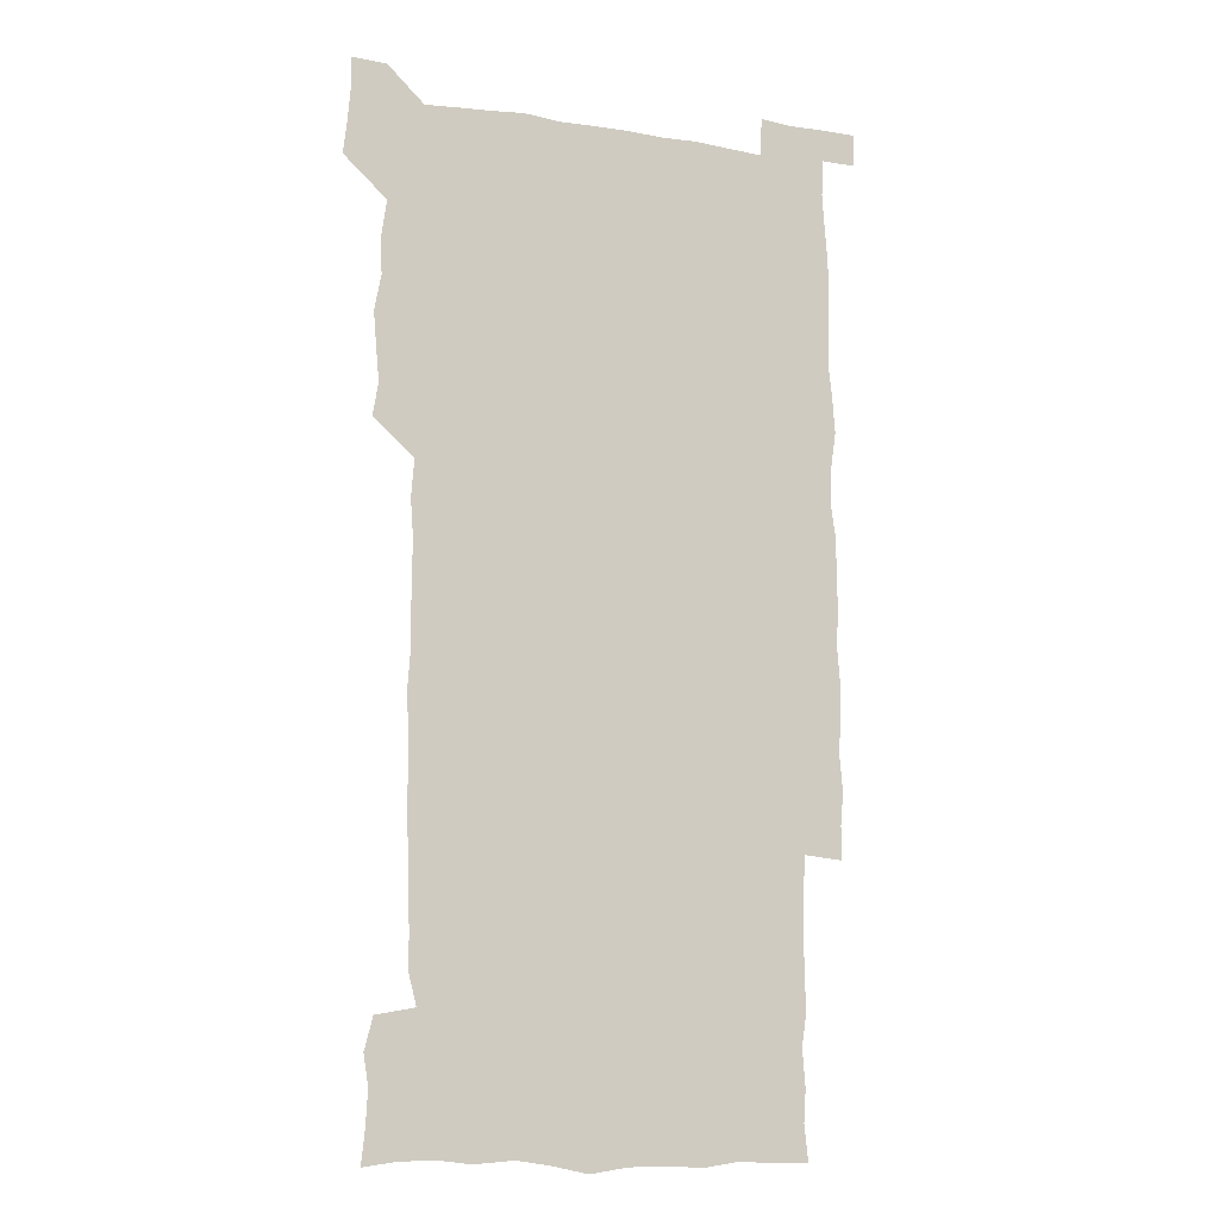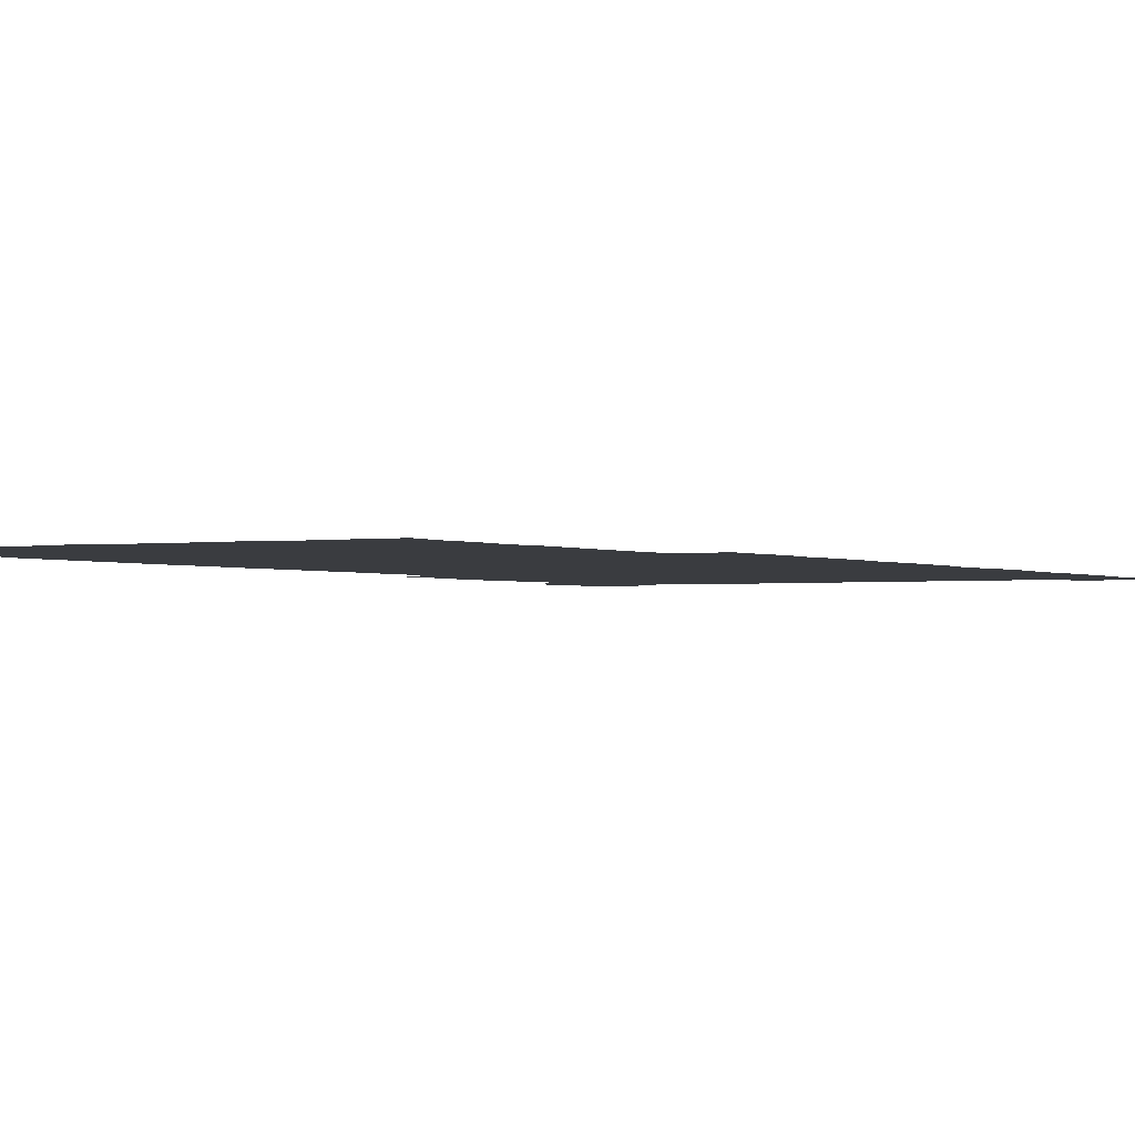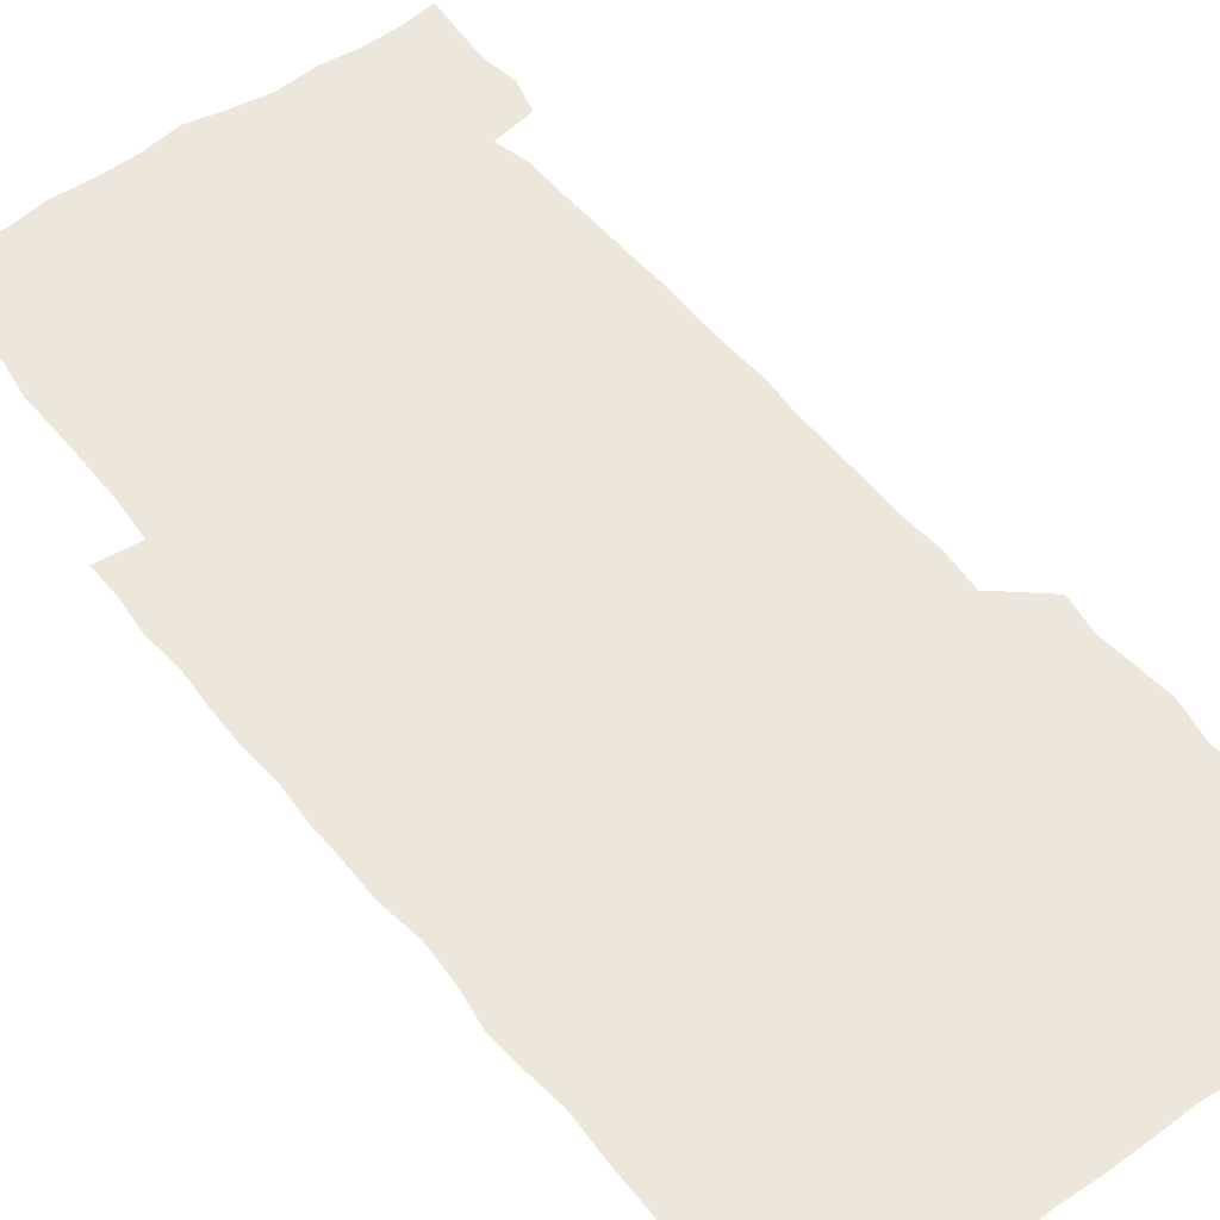
<metadata>
{"format":"obj","ext":"obj","renderer":"f3d","projection":"perspective","resolution":1024,"background":"white","views":[{"elev":-11.5,"azim":-21.5,"up":"+Y"},{"elev":-1.6,"azim":29.7,"up":"+Z"},{"elev":53.0,"azim":142.6,"up":"+Z"}]}
</metadata>
<code>
v 447.6 558.5 0
v 449.1 571.8 0
v 450.3 585.9 0
v 450.1 600.2 0
v 463.4 164.5 0
v 464.9 178.5 0
v 465.7 193.4 0
v 463.6 206.2 0
v 467.2 219.9 0
v 462 451.2 0
v 464.3 465.7 0
v 463 480.3 0
v 461.8 494.6 0
v 464.6 510.1 0
v 464 525.6 0
v 466.3 541.6 0
v 465.7 556.6 0
v 466.4 570.8 0
v 466.2 585.1 0
v 465.2 599.6 0
v 477.6 166.4 0
v 481.1 181.3 0
v 483.9 196.1 0
v 480.9 208.3 0
v 483.9 222.9 0
v 480.5 236 0
v 480.5 251.8 0
v 479.8 267.2 0
v 479.5 282.9 0
v 478.8 298.1 0
v 479.1 313.4 0
v 478.9 328.5 0
v 478.1 343.1 0
v 479.2 358.2 0
v 479.1 373.4 0
v 479.3 388.9 0
v 479.4 404.6 0
v 478.3 420.1 0
v 479.5 436.1 0
v 479.1 451.1 0
v 480.9 466 0
v 479 480.9 0
v 481.1 495.9 0
v 481.3 510.7 0
v 480.1 525.7 0
v 482.5 540.6 0
v 481.5 555.9 0
v 481.1 570.5 0
v 481.2 584.5 0
v 492.6 166.8 0
v 495.8 181.9 0
v 495.8 195.4 0
v 496.4 209.7 0
v 498.2 225.6 0
v 495.5 238.9 0
v 497.6 255.4 0
v 496.8 270.3 0
v 497.4 285.8 0
v 497.4 300.8 0
v 496.6 315.5 0
v 496.3 330.5 0
v 496.4 345.6 0
v 495.9 360.3 0
v 496.8 375.8 0
v 496.9 390.8 0
v 496.2 405.7 0
v 496.4 420.9 0
v 496.2 436.1 0
v 495.7 451.1 0
v 496.6 466.2 0
v 497.1 481.2 0
v 496.5 496 0
v 497.4 510.9 0
v 497 525.8 0
v 497.3 540.5 0
v 498.1 554.7 0
v 496.5 570.2 0
v 495.4 585.5 0
v 506.6 165.1 0
v 509.9 181.1 0
v 509.7 195 0
v 514.2 213.9 0
v 513.6 227.6 0
v 512.8 241.9 0
v 512.2 256.3 0
v 512.2 271.4 0
v 513.2 287.1 0
v 511.8 301.2 0
v 511.6 316.1 0
v 512 331.4 0
v 510.8 345.8 0
v 511.4 361 0
v 513 377 0
v 512.4 391.4 0
v 512 406.2 0
v 511.4 421 0
v 512.1 436.3 0
v 512.3 451.3 0
v 512.2 466.2 0
v 512.5 481.1 0
v 512.1 496 0
v 511.8 510.9 0
v 512 525.7 0
v 512 540.4 0
v 512.3 554.9 0
v 511.7 569.7 0
v 509.9 586.4 0
v 523.8 166.4 0
v 525.3 181.4 0
v 527.1 198.5 0
v 528.2 214.2 0
v 527.3 227.2 0
v 528.8 243.5 0
v 527 256.8 0
v 527.3 272 0
v 527.3 286.9 0
v 527 301.7 0
v 526.1 316.1 0
v 527.5 332.3 0
v 527.5 347.1 0
v 526.5 361.5 0
v 526.8 376.4 0
v 527.3 391.6 0
v 527 406.2 0
v 527.1 421.1 0
v 526 436 0
v 527 451.4 0
v 527.1 466.3 0
v 527.1 481.1 0
v 527.2 495.9 0
v 526.9 510.8 0
v 526.7 525.6 0
v 527.6 539.9 0
v 526.9 555 0
v 526.2 570.3 0
v 524.3 587.6 0
v 538.6 164.2 0
v 541.3 183.2 0
v 541.6 198.1 0
v 541.8 212.6 0
v 542.4 228.6 0
v 542.3 243 0
v 541.7 256.8 0
v 542.1 271.8 0
v 542.2 287.1 0
v 541.8 302 0
v 541.6 316.8 0
v 541.7 331.8 0
v 541.9 347.1 0
v 541.7 361.8 0
v 541.6 376.6 0
v 541.4 391.3 0
v 540.8 405.6 0
v 542.3 421.7 0
v 541.5 436.4 0
v 541.8 451.4 0
v 541.7 466.2 0
v 540.8 481.1 0
v 541.8 496.1 0
v 541.5 510.8 0
v 542.3 525.4 0
v 541.7 540.8 0
v 541.6 555.3 0
v 541.2 570.3 0
v 540.2 586.2 0
v 553.6 161 0
v 555.5 181.5 0
v 555.9 196.7 0
v 556.3 212.6 0
v 556.6 228.3 0
v 556.4 242.5 0
v 556.9 257.6 0
v 556.4 271 0
v 556.9 288.3 0
v 556.4 302 0
v 556.3 316.7 0
v 556.3 331.7 0
v 556.3 346.7 0
v 556.2 361.7 0
v 556.2 376.6 0
v 556.3 391.2 0
v 556.5 406.6 0
v 556.5 421.5 0
v 556.4 436.4 0
v 556.6 451.5 0
v 556.7 466.3 0
v 556.2 481.2 0
v 556.7 496 0
v 556.4 510.9 0
v 556.5 525.5 0
v 556.5 540.4 0
v 556.4 555.3 0
v 556.2 570.1 0
v 555.2 586.7 0
v 569.5 163.4 0
v 570.7 182.5 0
v 571 198.3 0
v 571.2 214.2 0
v 571.1 227.8 0
v 571.1 243.7 0
v 571 257.3 0
v 570.8 271 0
v 571 288.2 0
v 571.3 302.4 0
v 571.1 316.9 0
v 571.1 332.2 0
v 571 346.8 0
v 570.9 361.9 0
v 570.5 375.8 0
v 571.4 392 0
v 571.3 406.6 0
v 571.3 421.3 0
v 571.1 436.2 0
v 571.1 451.1 0
v 571.3 466.5 0
v 571.2 481.2 0
v 571.2 496 0
v 571.2 510.8 0
v 571 525.8 0
v 571.4 540.1 0
v 571 555.9 0
v 571.1 570.5 0
v 570.4 586.8 0
v 585.6 163.6 0
v 585.6 182.4 0
v 586.1 196.5 0
v 585.7 212.8 0
v 585.6 228.3 0
v 585.8 242.4 0
v 585.4 257.3 0
v 585.5 271.2 0
v 586.3 286.1 0
v 585.9 302.5 0
v 585.8 316.8 0
v 585.7 332.1 0
v 585.7 347 0
v 585.5 362.2 0
v 585.8 377.3 0
v 585.7 391.9 0
v 585.7 407 0
v 586 421.4 0
v 585.9 436.3 0
v 585.8 451.1 0
v 585.8 466.2 0
v 586 481.1 0
v 585.9 496 0
v 585.9 510.8 0
v 585.9 525.6 0
v 586 540.7 0
v 586.3 555.2 0
v 586.1 570.4 0
v 585.8 586.3 0
v 601.5 162.9 0
v 600.8 180.2 0
v 600.9 196.2 0
v 600.1 213.8 0
v 600.4 227.6 0
v 600.4 242.2 0
v 600.3 257 0
v 600 272.9 0
v 601 286 0
v 600.4 302.6 0
v 600.4 317.1 0
v 600.5 331.3 0
v 600.2 347.7 0
v 600.1 362.5 0
v 600.2 377.2 0
v 600.3 391.9 0
v 600.6 406.7 0
v 600.4 421.6 0
v 600.4 436.3 0
v 600.5 451 0
v 600.7 465.6 0
v 600.8 481 0
v 600.7 496 0
v 600.6 510.8 0
v 600.7 525.7 0
v 600.8 540.5 0
v 601.1 555.5 0
v 601.1 570.3 0
v 601.1 586.8 0
v 616.7 165.2 0
v 614.9 183.9 0
v 616.1 196.1 0
v 615 212.4 0
v 615 227.2 0
v 615.4 241.5 0
v 615.5 256.4 0
v 615.1 272 0
v 615.3 286.7 0
v 614.4 303.2 0
v 615 317.2 0
v 614.7 332.4 0
v 615.1 347 0
v 614.7 362.1 0
v 614.8 376.9 0
v 614.9 391.7 0
v 614.9 406.6 0
v 615.2 421.4 0
v 615 436.3 0
v 615.5 451.1 0
v 614.9 467.1 0
v 615.7 481.4 0
v 615.2 496.1 0
v 615.3 510.9 0
v 615.5 525.7 0
v 614.9 539.9 0
v 615.9 555.8 0
v 615.8 569.9 0
v 616.3 586 0
v 632.4 164.2 0
v 630 181.6 0
v 630.7 195.3 0
v 629.8 211.2 0
v 629.6 226.4 0
v 630.2 240.8 0
v 630.2 256 0
v 629.9 271.9 0
v 630 287.3 0
v 628.6 302.9 0
v 629.7 316.9 0
v 629.6 331.8 0
v 629.3 347 0
v 629.6 361.6 0
v 629 376.8 0
v 629.5 391.4 0
v 629.9 406.2 0
v 630.4 421.1 0
v 630 436.3 0
v 629.9 451.3 0
v 629 466.5 0
v 630.6 481.2 0
v 630.4 496 0
v 631.4 511.1 0
v 630.8 525.9 0
v 630.2 540.7 0
v 630.7 555.6 0
v 630.6 570.1 0
v 631.3 585.2 0
v 632.2 601.9 0
v 646.5 164.1 0
v 644.8 179.5 0
v 645.7 193.1 0
v 644.5 209.3 0
v 646.6 223.1 0
v 646.1 238.3 0
v 646 253.8 0
v 646 269.9 0
v 647.3 286.1 0
v 645.1 301.6 0
v 644.9 316.3 0
v 643.8 331.5 0
v 644.9 346 0
v 644.2 361.1 0
v 645.2 375.7 0
v 645.4 390.7 0
v 646.1 405.5 0
v 645.3 420.8 0
v 645.8 435.7 0
v 645.3 451.1 0
v 645.4 466.4 0
v 644.3 481.2 0
v 645.1 495.6 0
v 646.7 511.1 0
v 645.7 526.1 0
v 644.7 540.6 0
v 646.4 555.8 0
v 645.1 570.3 0
v 645.5 585.1 0
v 646.5 600.7 0
v 664 284.5 0
v 663.7 298.5 0
v 665 312.6 0
v 663.6 328.1 0
v 664.4 343 0
v 664.7 358.3 0
v 663.4 373.8 0
v 664.3 388.9 0
v 663.9 403.9 0
v 664 418.7 0
v 661.7 435 0
v 662.4 450.3 0
v 664.6 465.2 0
v 663.5 480.4 0
v 661.8 495.8 0
v 662.6 511.1 0
v 662.7 526.2 0
v 662.6 541.3 0
v 661.4 556.4 0
v 660.4 571.2 0
v 661.3 586.9 0
v 661.5 601.1 0
v 676.1 586.9 0
v 676.2 601 0
f 16 17 1
f 1 17 2
f 17 18 2
f 2 18 3
f 18 19 3
f 3 19 4
f 19 20 4
f 5 21 6
f 21 22 6
f 6 22 7
f 22 23 7
f 7 23 8
f 23 24 8
f 8 24 9
f 24 25 9
f 39 40 10
f 10 40 11
f 40 41 11
f 11 41 12
f 41 42 12
f 12 42 13
f 42 43 13
f 13 43 14
f 43 44 14
f 14 44 15
f 44 45 15
f 15 45 16
f 45 46 16
f 16 46 17
f 46 47 17
f 17 47 18
f 47 48 18
f 18 48 19
f 48 49 19
f 19 49 20
f 21 50 22
f 50 51 22
f 22 51 23
f 51 52 23
f 23 52 24
f 52 53 24
f 24 53 25
f 53 54 25
f 25 54 26
f 54 55 26
f 26 55 27
f 55 56 27
f 27 56 28
f 56 57 28
f 28 57 29
f 57 58 29
f 29 58 30
f 58 59 30
f 30 59 31
f 59 60 31
f 31 60 32
f 60 61 32
f 32 61 33
f 61 62 33
f 33 62 34
f 62 63 34
f 34 63 35
f 63 64 35
f 35 64 36
f 64 65 36
f 36 65 37
f 65 66 37
f 37 66 38
f 66 67 38
f 38 67 39
f 67 68 39
f 39 68 40
f 68 69 40
f 40 69 41
f 69 70 41
f 41 70 42
f 70 71 42
f 42 71 43
f 71 72 43
f 43 72 44
f 72 73 44
f 44 73 45
f 73 74 45
f 45 74 46
f 74 75 46
f 46 75 47
f 75 76 47
f 47 76 48
f 76 77 48
f 48 77 49
f 77 78 49
f 50 79 51
f 79 80 51
f 51 80 52
f 80 81 52
f 52 81 53
f 81 82 53
f 53 82 54
f 82 83 54
f 54 83 55
f 83 84 55
f 55 84 56
f 84 85 56
f 56 85 57
f 85 86 57
f 57 86 58
f 86 87 58
f 58 87 59
f 87 88 59
f 59 88 60
f 88 89 60
f 60 89 61
f 89 90 61
f 61 90 62
f 90 91 62
f 62 91 63
f 91 92 63
f 63 92 64
f 92 93 64
f 64 93 65
f 93 94 65
f 65 94 66
f 94 95 66
f 66 95 67
f 95 96 67
f 67 96 68
f 96 97 68
f 68 97 69
f 97 98 69
f 69 98 70
f 98 99 70
f 70 99 71
f 99 100 71
f 71 100 72
f 100 101 72
f 72 101 73
f 101 102 73
f 73 102 74
f 102 103 74
f 74 103 75
f 103 104 75
f 75 104 76
f 104 105 76
f 76 105 77
f 105 106 77
f 77 106 78
f 106 107 78
f 79 108 80
f 108 109 80
f 80 109 81
f 109 110 81
f 81 110 82
f 110 111 82
f 82 111 83
f 111 112 83
f 83 112 84
f 112 113 84
f 84 113 85
f 113 114 85
f 85 114 86
f 114 115 86
f 86 115 87
f 115 116 87
f 87 116 88
f 116 117 88
f 88 117 89
f 117 118 89
f 89 118 90
f 118 119 90
f 90 119 91
f 119 120 91
f 91 120 92
f 120 121 92
f 92 121 93
f 121 122 93
f 93 122 94
f 122 123 94
f 94 123 95
f 123 124 95
f 95 124 96
f 124 125 96
f 96 125 97
f 125 126 97
f 97 126 98
f 126 127 98
f 98 127 99
f 127 128 99
f 99 128 100
f 128 129 100
f 100 129 101
f 129 130 101
f 101 130 102
f 130 131 102
f 102 131 103
f 131 132 103
f 103 132 104
f 132 133 104
f 104 133 105
f 133 134 105
f 105 134 106
f 134 135 106
f 106 135 107
f 135 136 107
f 108 137 109
f 137 138 109
f 109 138 110
f 138 139 110
f 110 139 111
f 139 140 111
f 111 140 112
f 140 141 112
f 112 141 113
f 141 142 113
f 113 142 114
f 142 143 114
f 114 143 115
f 143 144 115
f 115 144 116
f 144 145 116
f 116 145 117
f 145 146 117
f 117 146 118
f 146 147 118
f 118 147 119
f 147 148 119
f 119 148 120
f 148 149 120
f 120 149 121
f 149 150 121
f 121 150 122
f 150 151 122
f 122 151 123
f 151 152 123
f 123 152 124
f 152 153 124
f 124 153 125
f 153 154 125
f 125 154 126
f 154 155 126
f 126 155 127
f 155 156 127
f 127 156 128
f 156 157 128
f 128 157 129
f 157 158 129
f 129 158 130
f 158 159 130
f 130 159 131
f 159 160 131
f 131 160 132
f 160 161 132
f 132 161 133
f 161 162 133
f 133 162 134
f 162 163 134
f 134 163 135
f 163 164 135
f 135 164 136
f 164 165 136
f 137 166 138
f 166 167 138
f 138 167 139
f 167 168 139
f 139 168 140
f 168 169 140
f 140 169 141
f 169 170 141
f 141 170 142
f 170 171 142
f 142 171 143
f 171 172 143
f 143 172 144
f 172 173 144
f 144 173 145
f 173 174 145
f 145 174 146
f 174 175 146
f 146 175 147
f 175 176 147
f 147 176 148
f 176 177 148
f 148 177 149
f 177 178 149
f 149 178 150
f 178 179 150
f 150 179 151
f 179 180 151
f 151 180 152
f 180 181 152
f 152 181 153
f 181 182 153
f 153 182 154
f 182 183 154
f 154 183 155
f 183 184 155
f 155 184 156
f 184 185 156
f 156 185 157
f 185 186 157
f 157 186 158
f 186 187 158
f 158 187 159
f 187 188 159
f 159 188 160
f 188 189 160
f 160 189 161
f 189 190 161
f 161 190 162
f 190 191 162
f 162 191 163
f 191 192 163
f 163 192 164
f 192 193 164
f 164 193 165
f 193 194 165
f 166 195 167
f 195 196 167
f 167 196 168
f 196 197 168
f 168 197 169
f 197 198 169
f 169 198 170
f 198 199 170
f 170 199 171
f 199 200 171
f 171 200 172
f 200 201 172
f 172 201 173
f 201 202 173
f 173 202 174
f 202 203 174
f 174 203 175
f 203 204 175
f 175 204 176
f 204 205 176
f 176 205 177
f 205 206 177
f 177 206 178
f 206 207 178
f 178 207 179
f 207 208 179
f 179 208 180
f 208 209 180
f 180 209 181
f 209 210 181
f 181 210 182
f 210 211 182
f 182 211 183
f 211 212 183
f 183 212 184
f 212 213 184
f 184 213 185
f 213 214 185
f 185 214 186
f 214 215 186
f 186 215 187
f 215 216 187
f 187 216 188
f 216 217 188
f 188 217 189
f 217 218 189
f 189 218 190
f 218 219 190
f 190 219 191
f 219 220 191
f 191 220 192
f 220 221 192
f 192 221 193
f 221 222 193
f 193 222 194
f 222 223 194
f 195 224 196
f 224 225 196
f 196 225 197
f 225 226 197
f 197 226 198
f 226 227 198
f 198 227 199
f 227 228 199
f 199 228 200
f 228 229 200
f 200 229 201
f 229 230 201
f 201 230 202
f 230 231 202
f 202 231 203
f 231 232 203
f 203 232 204
f 232 233 204
f 204 233 205
f 233 234 205
f 205 234 206
f 234 235 206
f 206 235 207
f 235 236 207
f 207 236 208
f 236 237 208
f 208 237 209
f 237 238 209
f 209 238 210
f 238 239 210
f 210 239 211
f 239 240 211
f 211 240 212
f 240 241 212
f 212 241 213
f 241 242 213
f 213 242 214
f 242 243 214
f 214 243 215
f 243 244 215
f 215 244 216
f 244 245 216
f 216 245 217
f 245 246 217
f 217 246 218
f 246 247 218
f 218 247 219
f 247 248 219
f 219 248 220
f 248 249 220
f 220 249 221
f 249 250 221
f 221 250 222
f 250 251 222
f 222 251 223
f 251 252 223
f 224 253 225
f 253 254 225
f 225 254 226
f 254 255 226
f 226 255 227
f 255 256 227
f 227 256 228
f 256 257 228
f 228 257 229
f 257 258 229
f 229 258 230
f 258 259 230
f 230 259 231
f 259 260 231
f 231 260 232
f 260 261 232
f 232 261 233
f 261 262 233
f 233 262 234
f 262 263 234
f 234 263 235
f 263 264 235
f 235 264 236
f 264 265 236
f 236 265 237
f 265 266 237
f 237 266 238
f 266 267 238
f 238 267 239
f 267 268 239
f 239 268 240
f 268 269 240
f 240 269 241
f 269 270 241
f 241 270 242
f 270 271 242
f 242 271 243
f 271 272 243
f 243 272 244
f 272 273 244
f 244 273 245
f 273 274 245
f 245 274 246
f 274 275 246
f 246 275 247
f 275 276 247
f 247 276 248
f 276 277 248
f 248 277 249
f 277 278 249
f 249 278 250
f 278 279 250
f 250 279 251
f 279 280 251
f 251 280 252
f 280 281 252
f 253 282 254
f 282 283 254
f 254 283 255
f 283 284 255
f 255 284 256
f 284 285 256
f 256 285 257
f 285 286 257
f 257 286 258
f 286 287 258
f 258 287 259
f 287 288 259
f 259 288 260
f 288 289 260
f 260 289 261
f 289 290 261
f 261 290 262
f 290 291 262
f 262 291 263
f 291 292 263
f 263 292 264
f 292 293 264
f 264 293 265
f 293 294 265
f 265 294 266
f 294 295 266
f 266 295 267
f 295 296 267
f 267 296 268
f 296 297 268
f 268 297 269
f 297 298 269
f 269 298 270
f 298 299 270
f 270 299 271
f 299 300 271
f 271 300 272
f 300 301 272
f 272 301 273
f 301 302 273
f 273 302 274
f 302 303 274
f 274 303 275
f 303 304 275
f 275 304 276
f 304 305 276
f 276 305 277
f 305 306 277
f 277 306 278
f 306 307 278
f 278 307 279
f 307 308 279
f 279 308 280
f 308 309 280
f 280 309 281
f 309 310 281
f 282 311 283
f 311 312 283
f 283 312 284
f 312 313 284
f 284 313 285
f 313 314 285
f 285 314 286
f 314 315 286
f 286 315 287
f 315 316 287
f 287 316 288
f 316 317 288
f 288 317 289
f 317 318 289
f 289 318 290
f 318 319 290
f 290 319 291
f 319 320 291
f 291 320 292
f 320 321 292
f 292 321 293
f 321 322 293
f 293 322 294
f 322 323 294
f 294 323 295
f 323 324 295
f 295 324 296
f 324 325 296
f 296 325 297
f 325 326 297
f 297 326 298
f 326 327 298
f 298 327 299
f 327 328 299
f 299 328 300
f 328 329 300
f 300 329 301
f 329 330 301
f 301 330 302
f 330 331 302
f 302 331 303
f 331 332 303
f 303 332 304
f 332 333 304
f 304 333 305
f 333 334 305
f 305 334 306
f 334 335 306
f 306 335 307
f 335 336 307
f 307 336 308
f 336 337 308
f 308 337 309
f 337 338 309
f 309 338 310
f 338 339 310
f 311 341 312
f 341 342 312
f 312 342 313
f 342 343 313
f 313 343 314
f 343 344 314
f 314 344 315
f 344 345 315
f 315 345 316
f 345 346 316
f 316 346 317
f 346 347 317
f 317 347 318
f 347 348 318
f 318 348 319
f 348 349 319
f 319 349 320
f 349 350 320
f 320 350 321
f 350 351 321
f 321 351 322
f 351 352 322
f 322 352 323
f 352 353 323
f 323 353 324
f 353 354 324
f 324 354 325
f 354 355 325
f 325 355 326
f 355 356 326
f 326 356 327
f 356 357 327
f 327 357 328
f 357 358 328
f 328 358 329
f 358 359 329
f 329 359 330
f 359 360 330
f 330 360 331
f 360 361 331
f 331 361 332
f 361 362 332
f 332 362 333
f 362 363 333
f 333 363 334
f 363 364 334
f 334 364 335
f 364 365 335
f 335 365 336
f 365 366 336
f 336 366 337
f 366 367 337
f 337 367 338
f 367 368 338
f 338 368 339
f 368 369 339
f 339 369 340
f 369 370 340
f 349 371 350
f 371 372 350
f 350 372 351
f 372 373 351
f 351 373 352
f 373 374 352
f 352 374 353
f 374 375 353
f 353 375 354
f 375 376 354
f 354 376 355
f 376 377 355
f 355 377 356
f 377 378 356
f 356 378 357
f 378 379 357
f 357 379 358
f 379 380 358
f 358 380 359
f 380 381 359
f 359 381 360
f 381 382 360
f 360 382 361
f 382 383 361
f 361 383 362
f 383 384 362
f 362 384 363
f 384 385 363
f 363 385 364
f 385 386 364
f 364 386 365
f 386 387 365
f 365 387 366
f 387 388 366
f 366 388 367
f 388 389 367
f 367 389 368
f 389 390 368
f 368 390 369
f 390 391 369
f 369 391 370
f 391 392 370
f 391 393 392
f 393 394 392

</code>
